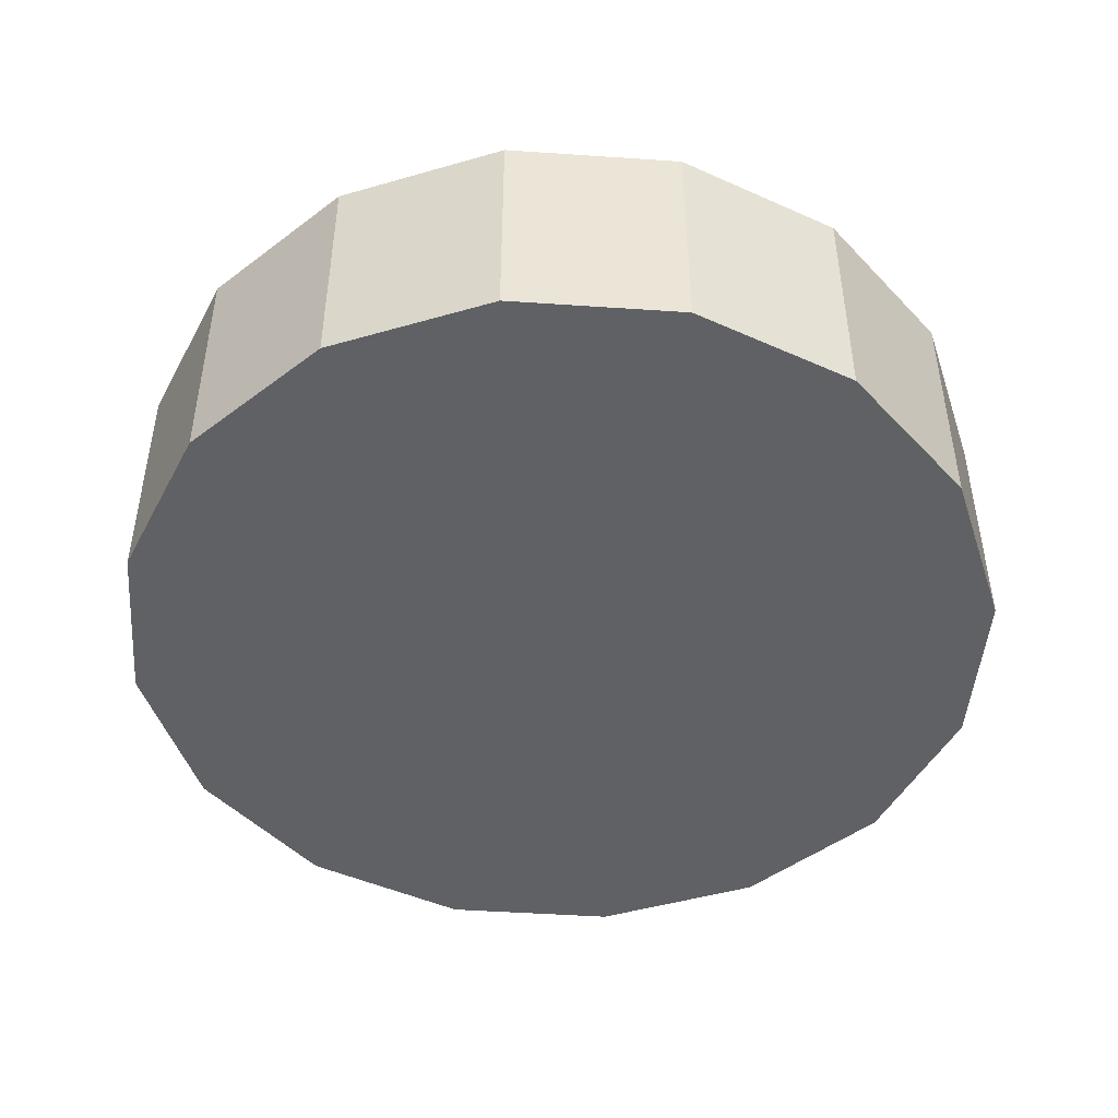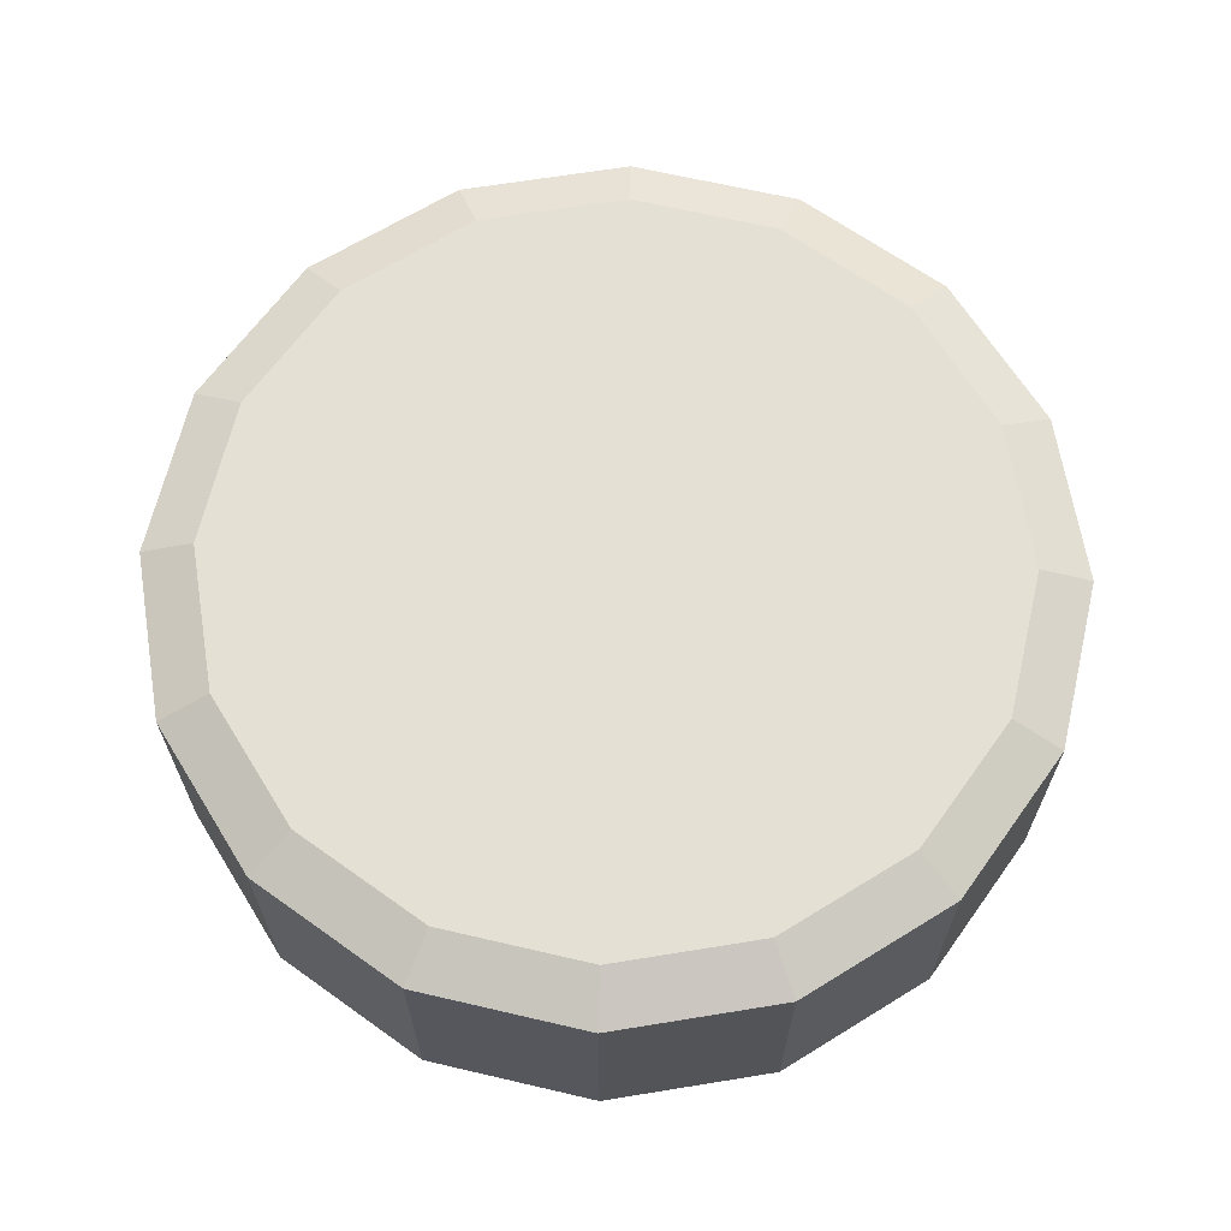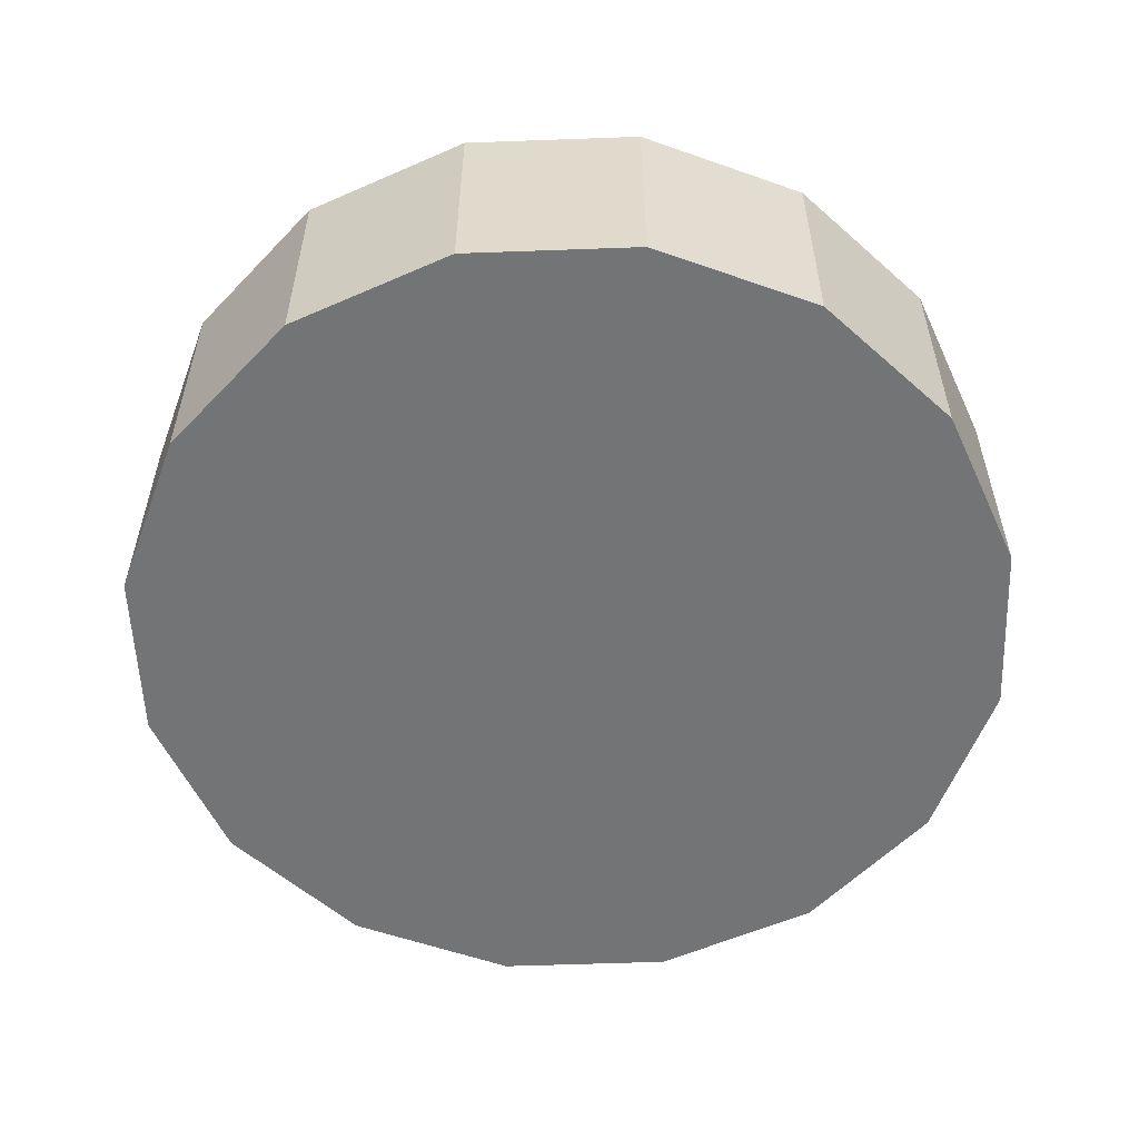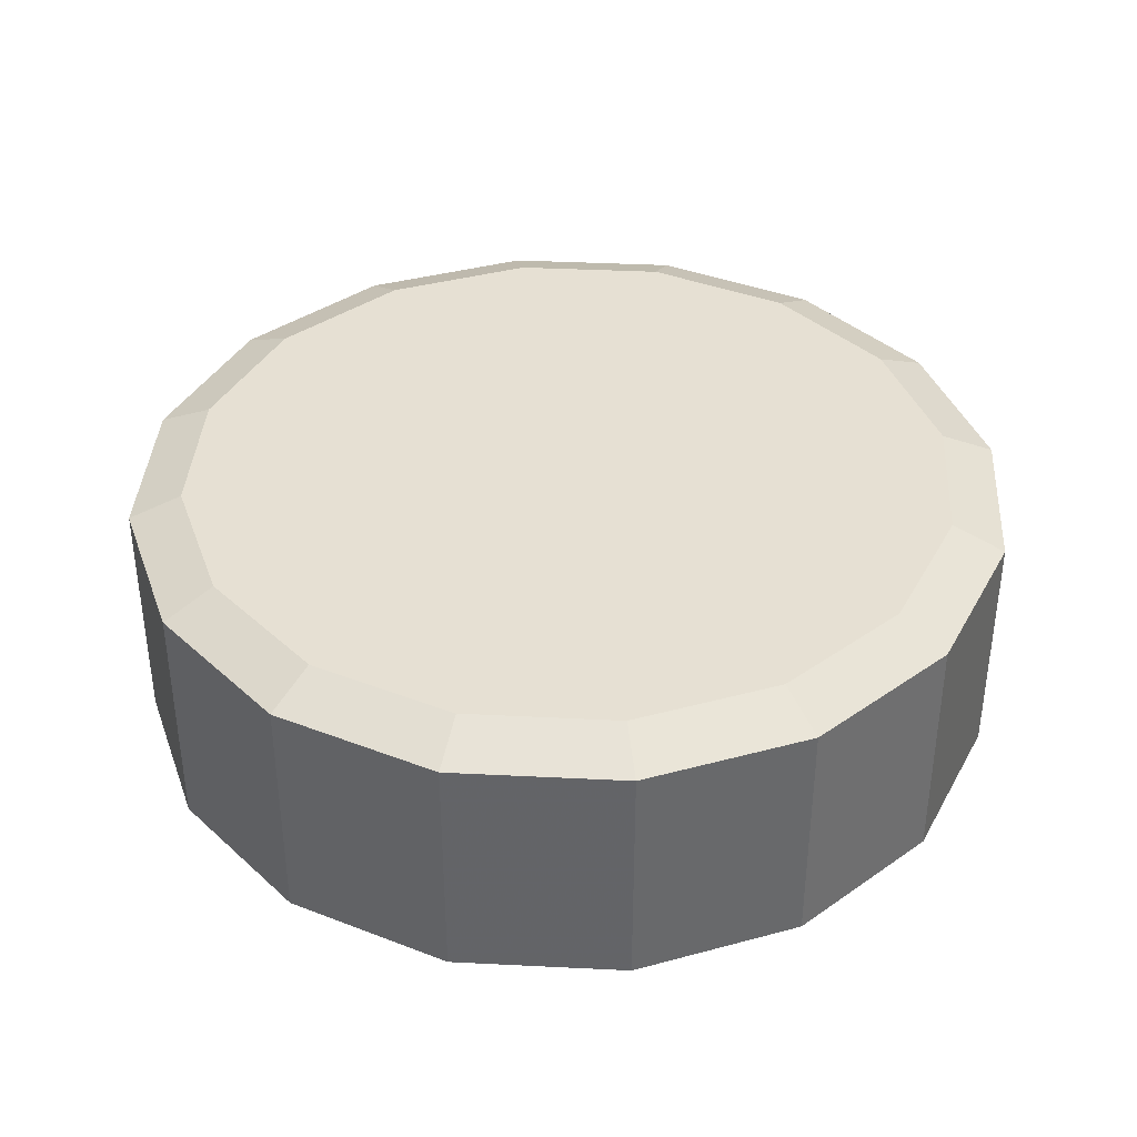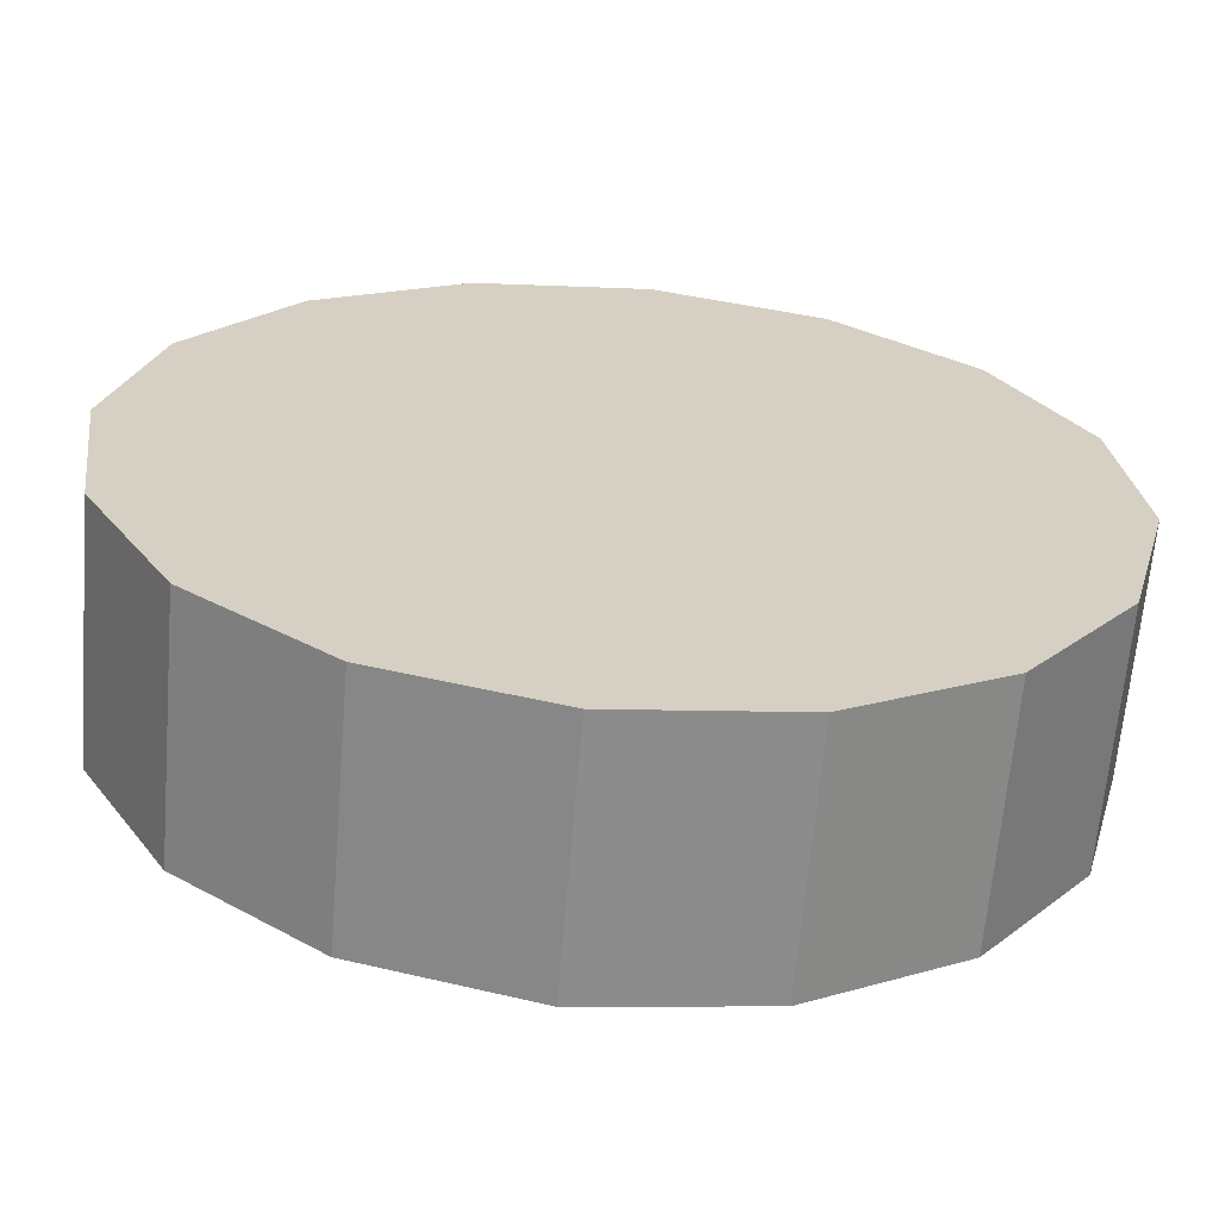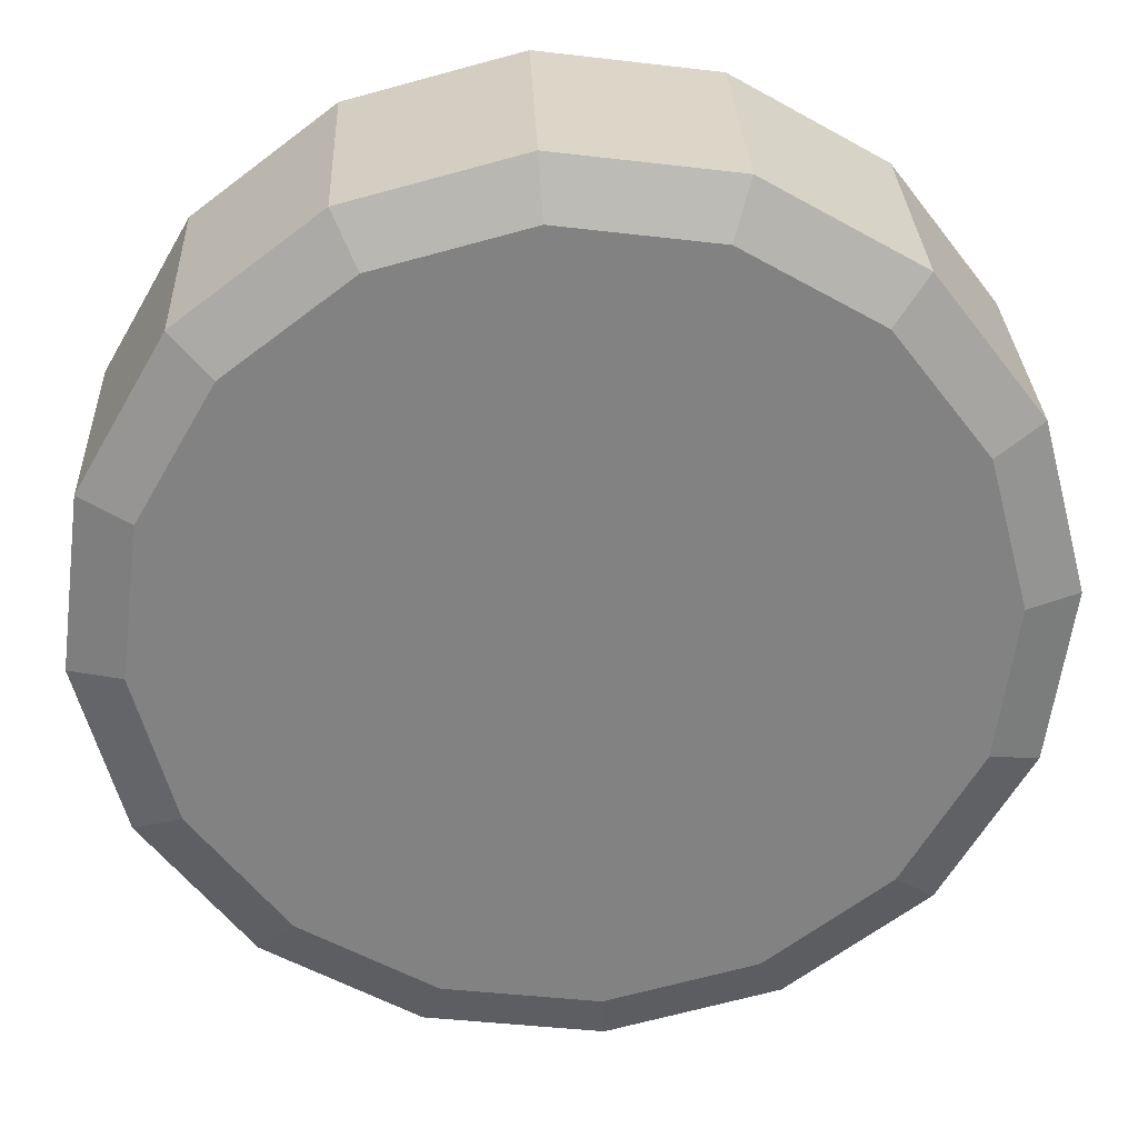
<metadata>
{"format":"obj","ext":"obj","renderer":"f3d","projection":"perspective","resolution":1024,"background":"white","views":[{"elev":-47.0,"azim":123.1,"up":"+Z"},{"elev":65.7,"azim":-16.8,"up":"+Z"},{"elev":-56.1,"azim":-117.8,"up":"+Z"},{"elev":38.3,"azim":108.6,"up":"+Z"},{"elev":-64.5,"azim":175.2,"up":"+Y"},{"elev":29.4,"azim":-2.3,"up":"+Y"}]}
</metadata>
<code>
o analog_stick_r_button
v 0.4099 -0.3446 0.1569
v 0.4594 -0.3066 0.1569
v 0.4594 -0.3066 0.2448
v 0.4906 -0.2525 0.1569
v 0.4906 -0.2525 0.2448
v 0.4988 -0.1906 0.1569
v 0.4988 -0.1906 0.2448
v 0.4826 -0.1303 0.1569
v 0.4446 -0.08079 0.1569
v 0.4446 -0.08079 0.2448
v 0.3905 -0.04957 0.1569
v 0.3905 -0.04957 0.2448
v 0.3286 -0.04142 0.1569
v 0.3286 -0.04142 0.2448
v 0.2683 -0.05758 0.1569
v 0.2683 -0.05758 0.2448
v 0.2188 -0.09559 0.1569
v 0.2188 -0.09559 0.2448
v 0.1876 -0.1497 0.1569
v 0.1876 -0.1497 0.2448
v 0.1795 -0.2115 0.1569
v 0.1795 -0.2115 0.2448
v 0.1956 -0.2718 0.1569
v 0.1956 -0.2718 0.2448
v 0.2336 -0.3214 0.1569
v 0.2336 -0.3214 0.2448
v 0.2877 -0.3526 0.1569
v 0.2877 -0.3526 0.2448
v 0.3496 -0.3607 0.1569
v 0.3496 -0.3607 0.2448
v 0.4099 -0.3446 0.2448
v 0.2464 -0.3067 0.253
v 0.2131 -0.2632 0.253
v 0.4722 -0.2463 0.253
v 0.4793 -0.1919 0.253
v 0.206 -0.1559 0.253
v 0.4826 -0.1303 0.2448
v 0.4652 -0.1389 0.253
v 0.2939 -0.3342 0.253
v 0.4318 -0.09542 0.253
v 0.3483 -0.3413 0.253
v 0.3843 -0.068 0.253
v 0.3299 -0.06084 0.253
v 0.2334 -0.1084 0.253
v 0.4448 -0.2937 0.253
v 0.1989 -0.2103 0.253
v 0.2769 -0.07503 0.253
v 0.4013 -0.3271 0.253
f 1 2 3
f 4 5 3
f 6 7 5
f 8 9 10
f 11 12 10
f 13 14 12
f 15 16 14
f 17 18 16
f 19 20 18
f 21 22 20
f 23 24 22
f 25 26 24
f 27 28 26
f 29 30 28
f 29 1 31
f 13 2 21
f 26 32 33
f 34 35 36
f 37 38 35
f 28 39 32
f 37 10 40
f 30 41 39
f 10 12 42
f 14 43 42
f 16 18 44
f 20 36 44
f 31 3 45
f 3 5 34
f 22 46 36
f 7 35 34
f 22 24 33
f 14 16 47
f 30 31 48
f 8 37 7
f 31 1 3
f 2 4 3
f 4 6 5
f 37 8 10
f 9 11 10
f 11 13 12
f 13 15 14
f 15 17 16
f 17 19 18
f 19 21 20
f 21 23 22
f 23 25 24
f 25 27 26
f 27 29 28
f 30 29 31
f 25 1 29
f 29 27 25
f 2 1 21
f 21 19 17
f 17 15 13
f 24 26 33
f 9 8 6
f 2 11 4
f 23 21 25
f 17 13 21
f 11 9 4
f 39 41 48
f 21 1 25
f 2 13 11
f 9 6 4
f 48 45 34
f 38 42 35
f 38 40 42
f 42 43 47
f 47 44 36
f 36 46 33
f 33 32 39
f 34 33 48
f 35 42 36
f 42 47 36
f 26 28 32
f 7 37 35
f 34 36 33
f 33 39 48
f 38 37 40
f 28 30 39
f 40 10 42
f 12 14 42
f 47 16 44
f 18 20 44
f 48 31 45
f 45 3 34
f 20 22 36
f 5 7 34
f 46 22 33
f 43 14 47
f 41 30 48
f 6 8 7

</code>
